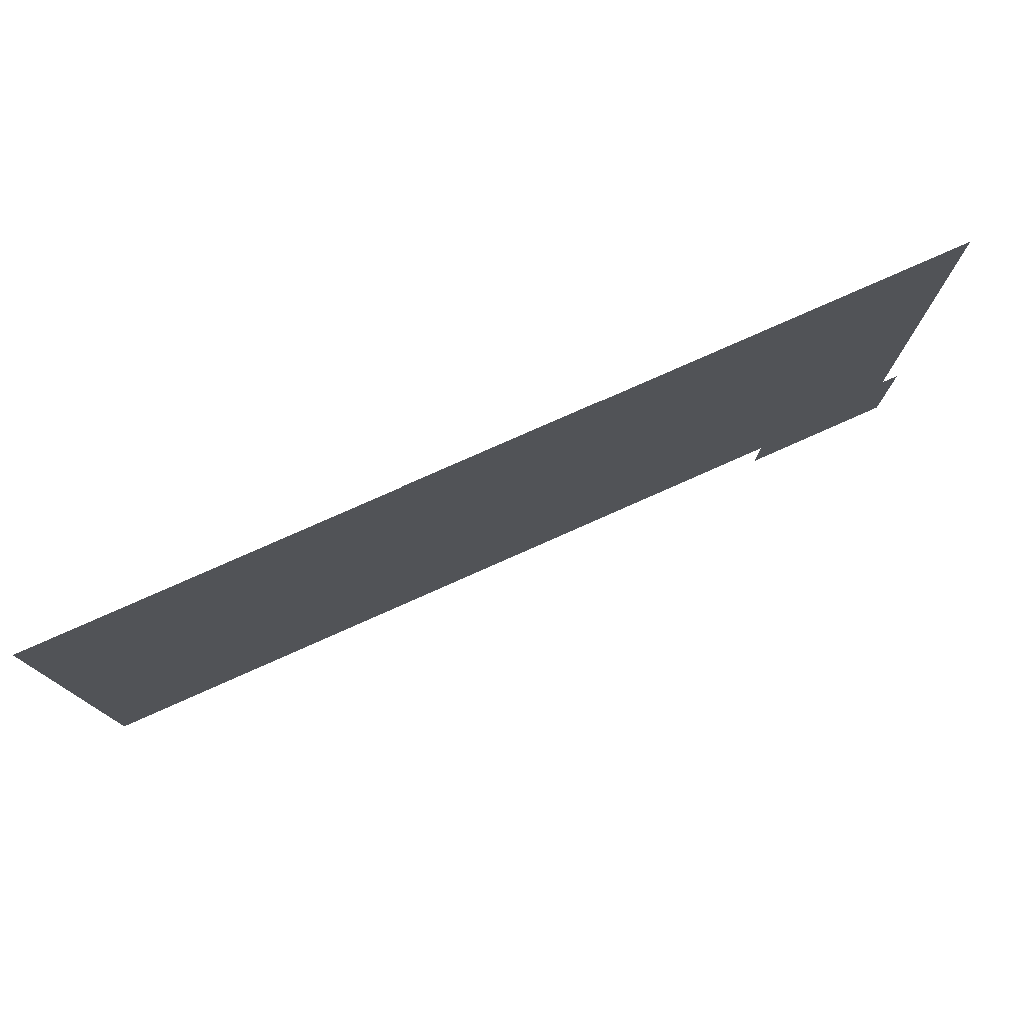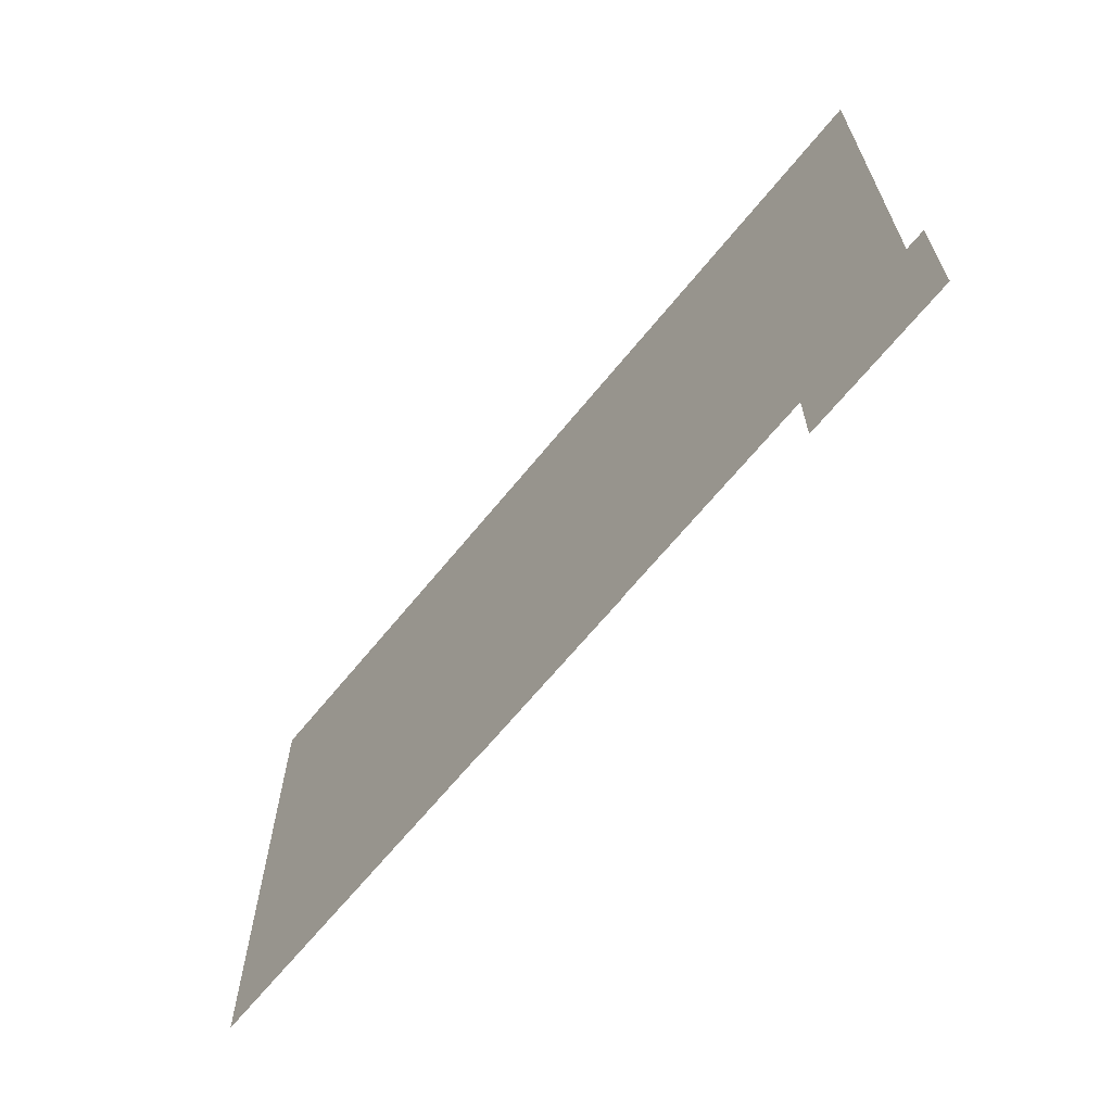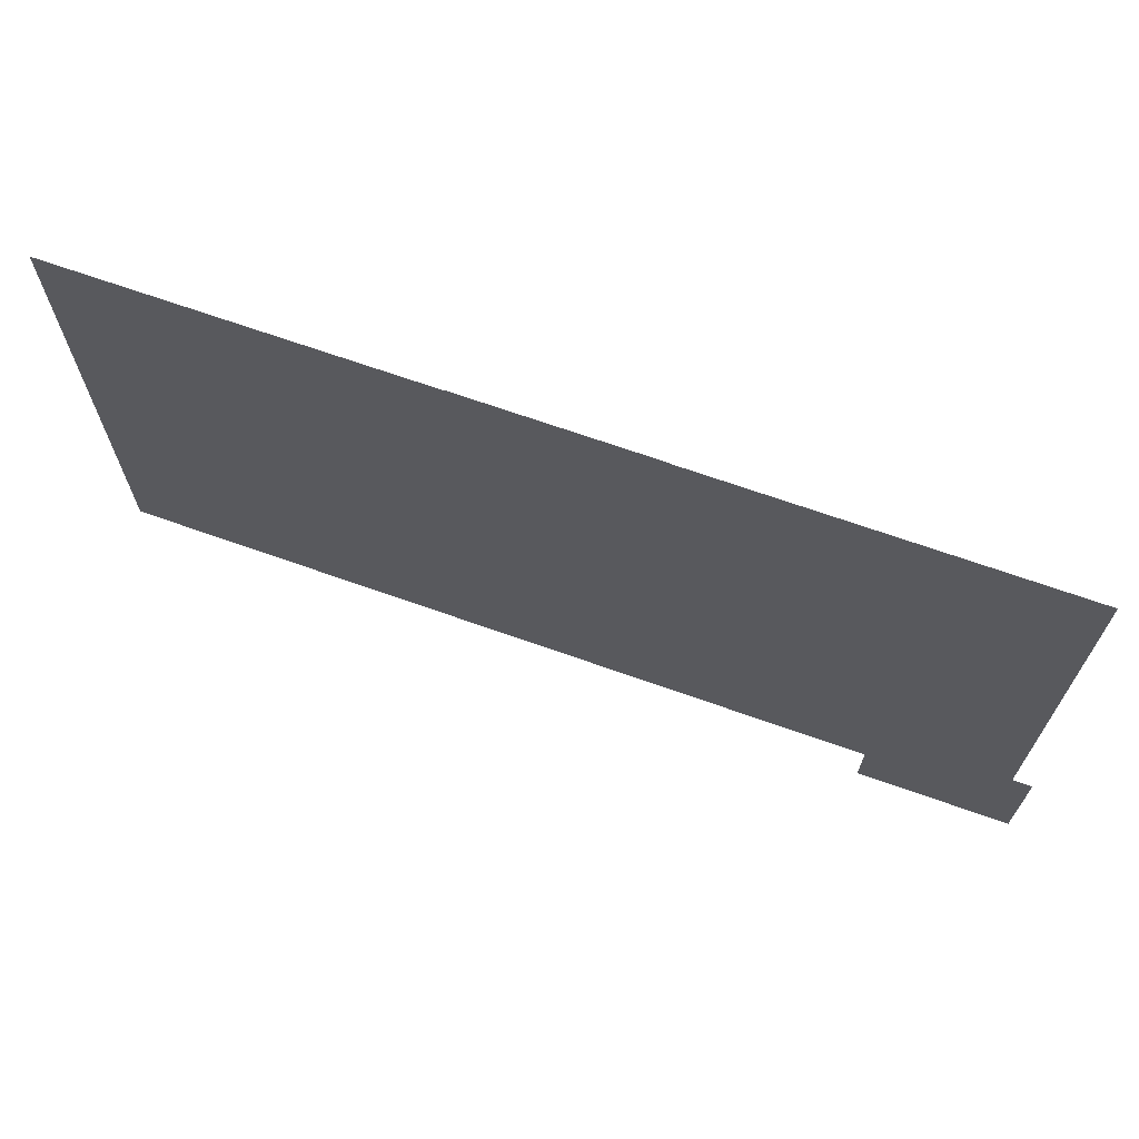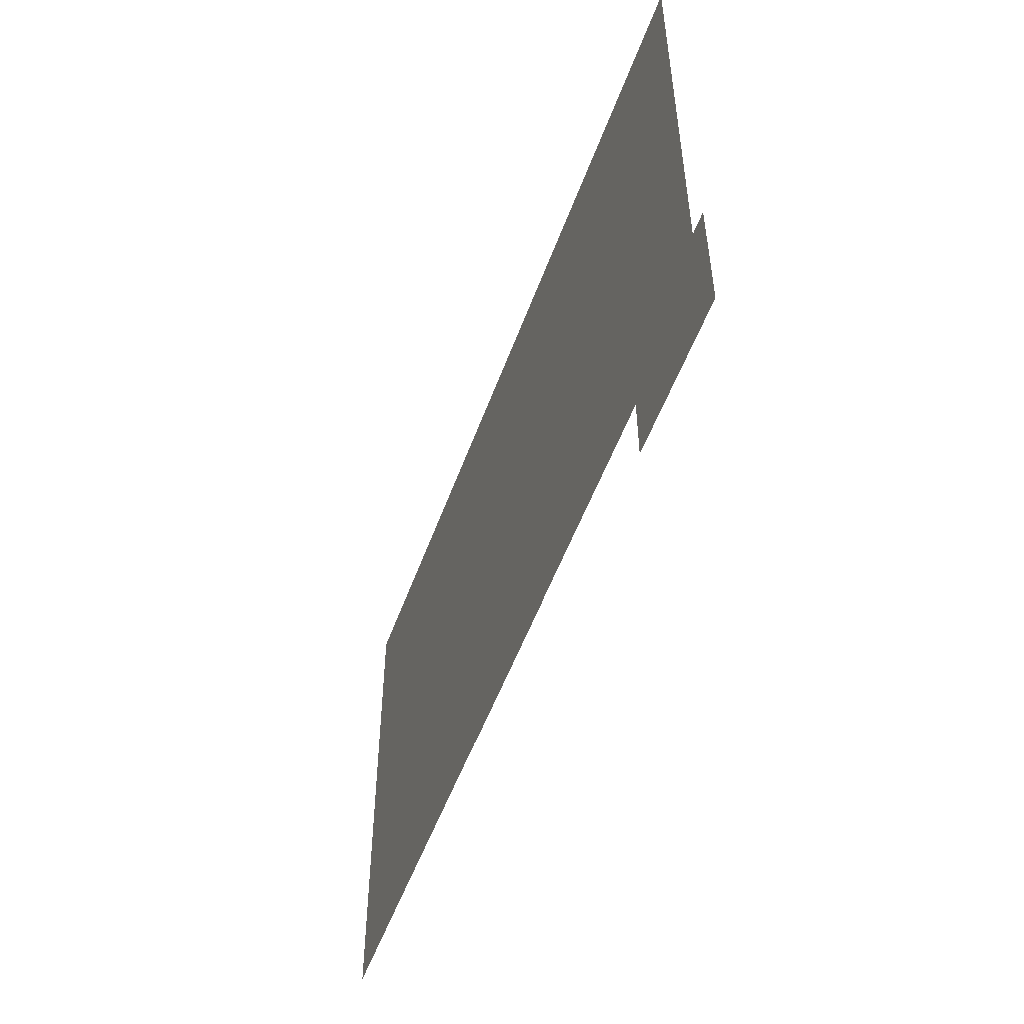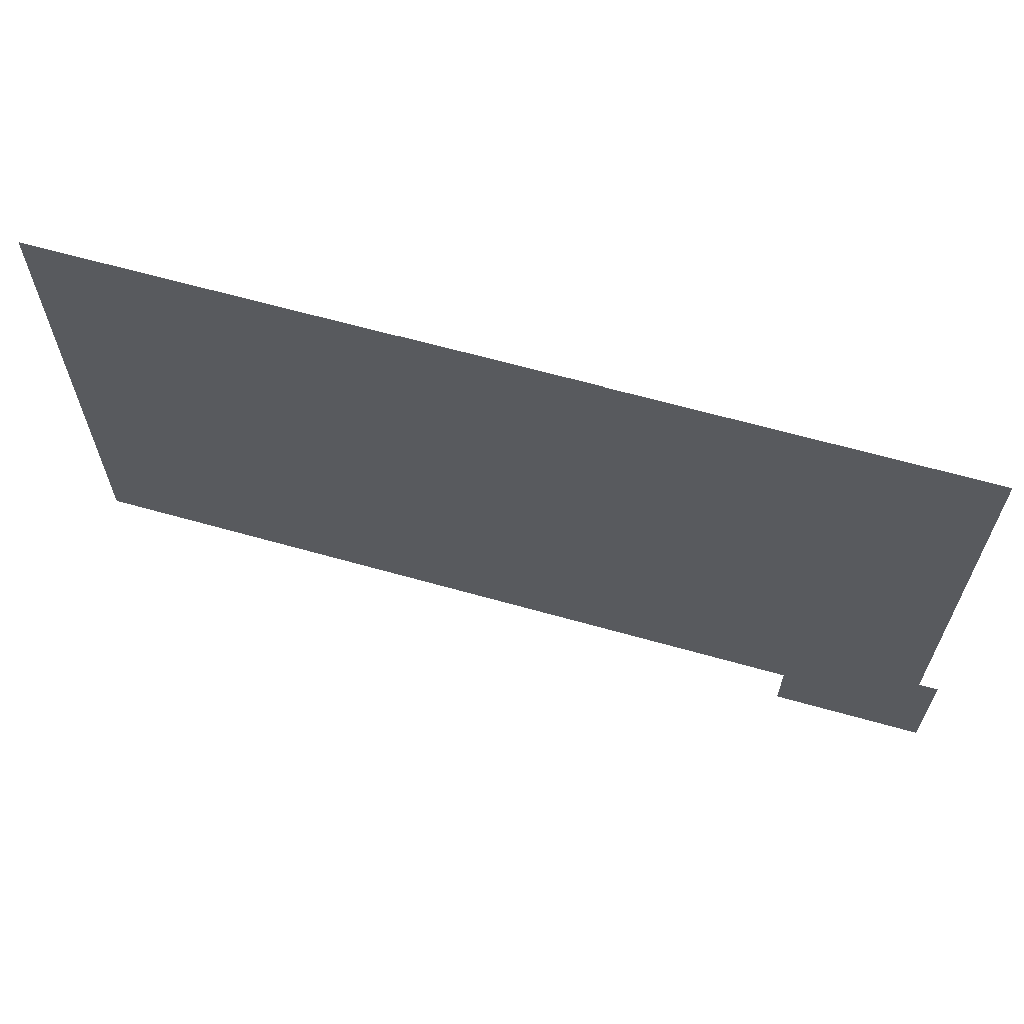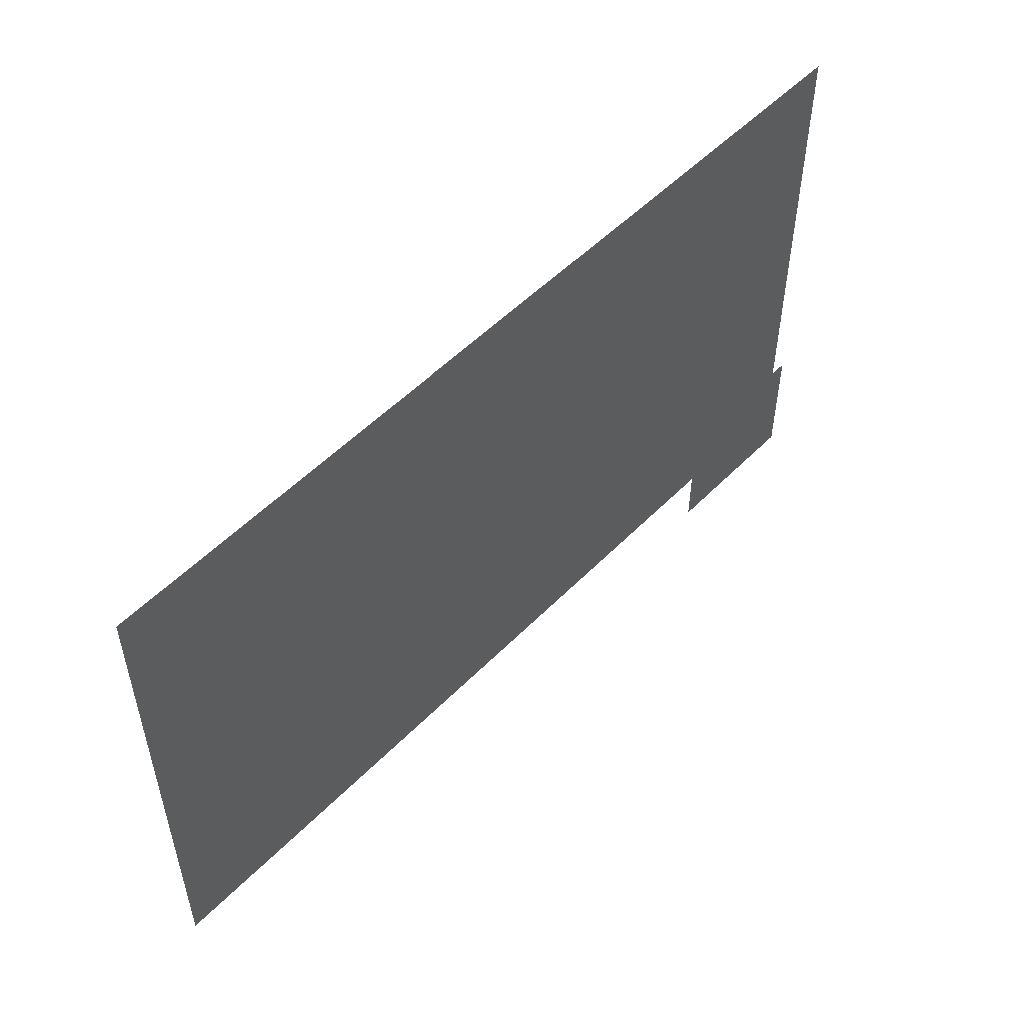
<metadata>
{"format":"obj","ext":"obj","renderer":"f3d","projection":"perspective","resolution":1024,"background":"white","views":[{"elev":77.7,"azim":156.0,"up":"+Y"},{"elev":-65.5,"azim":-129.0,"up":"+Y"},{"elev":68.5,"azim":-160.4,"up":"+Y"},{"elev":-52.4,"azim":-109.6,"up":"+Y"},{"elev":64.1,"azim":-164.1,"up":"+Y"},{"elev":52.8,"azim":132.8,"up":"+Y"}]}
</metadata>
<code>
g Field
v 0 0 1
v 0 1400 1
v 2400 1400 1
v 2400 0 1
f 1 2 3 4
g StartConfig
v 700 1000 1.571
f 5 1 2
g GoalConfig
v 1700 100 1.571
f 6 1 2
g Robot
v 362.5 175 4
v -52.5 175 4
v -52.5 -175 4
v 362.5 -175 4
f 7 8 9 10
g Obstacle0
v 950 950 2
v 1450 950 2
v 1450 1400 2
v 950 1400 2
f 11 12 13 14
g Obstacle1
v 950 0 2
v 1450 0 2
v 1450 450 2
v 950 450 2
f 15 16 17 18

</code>
